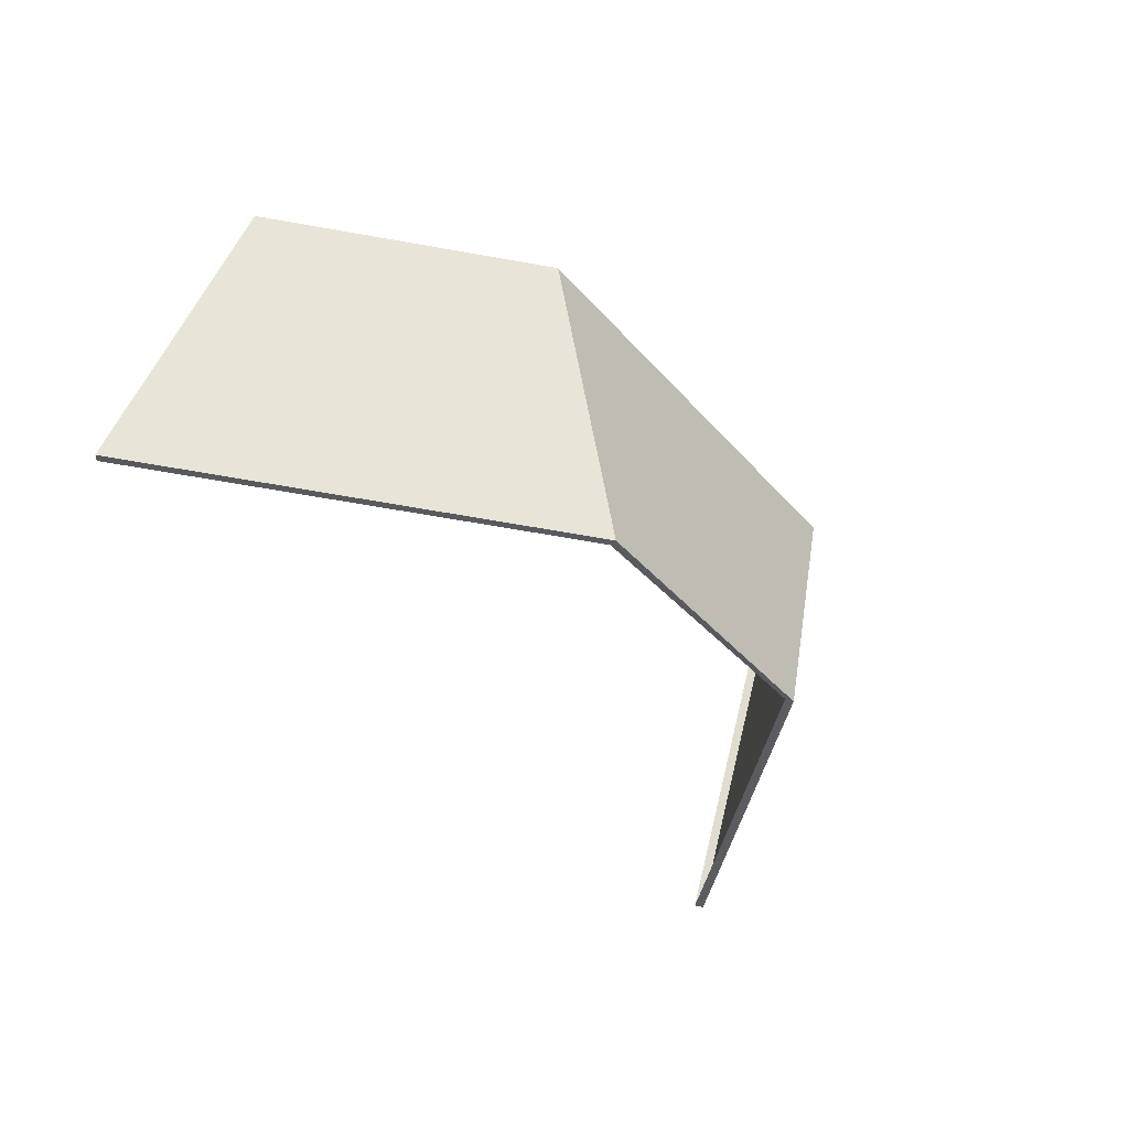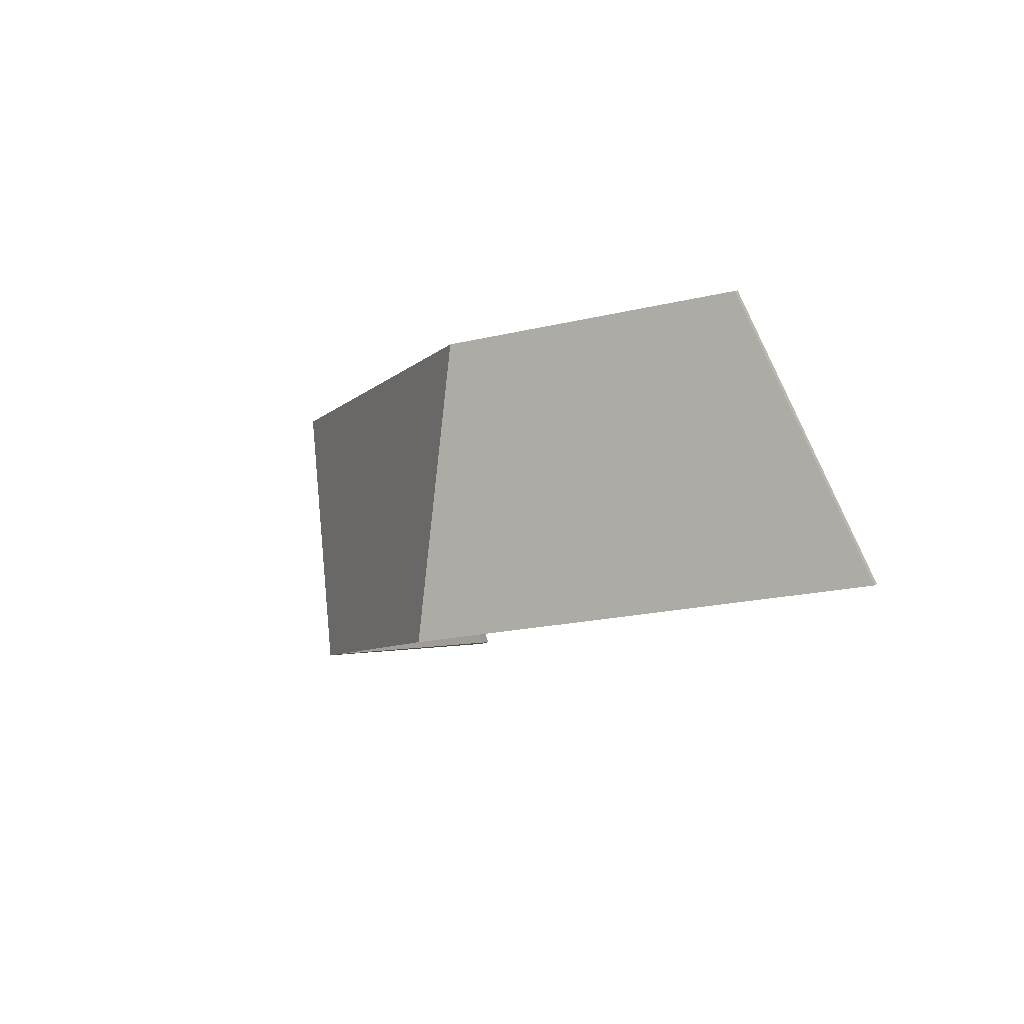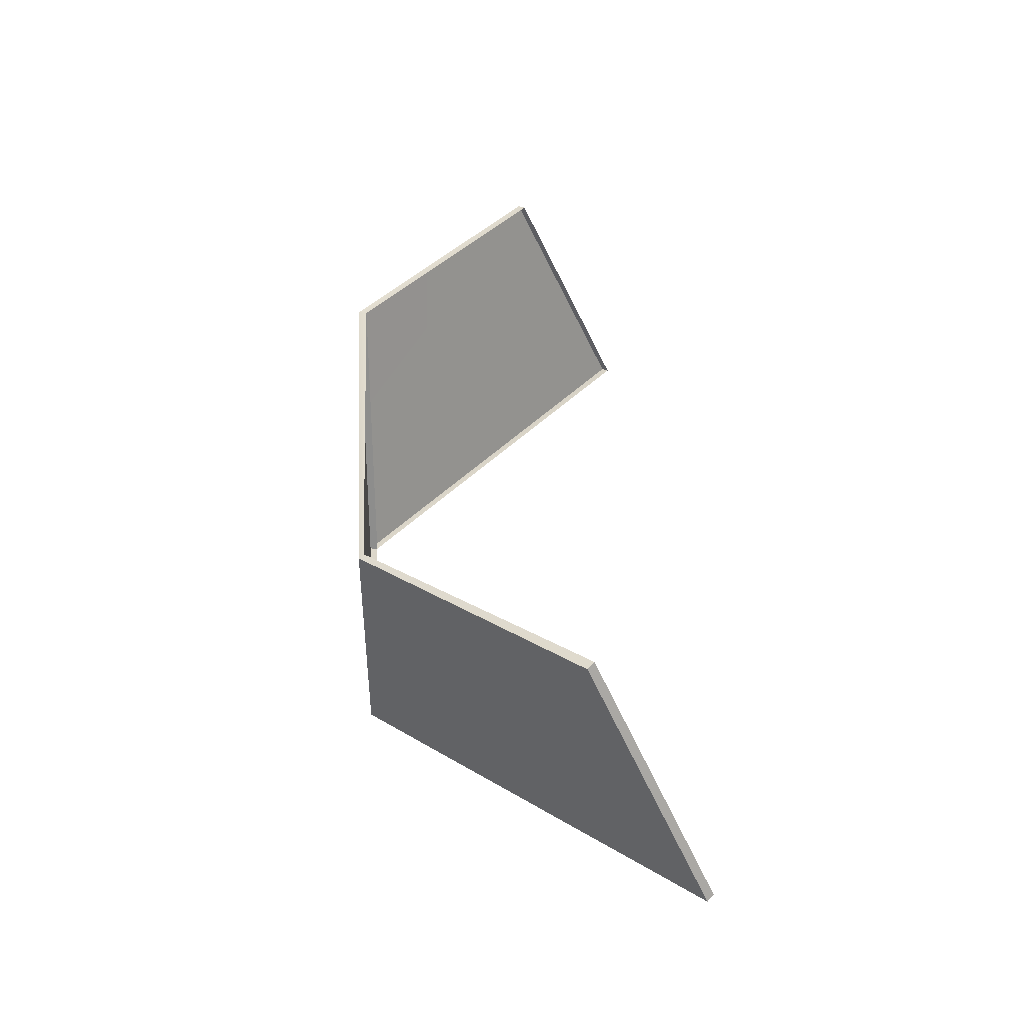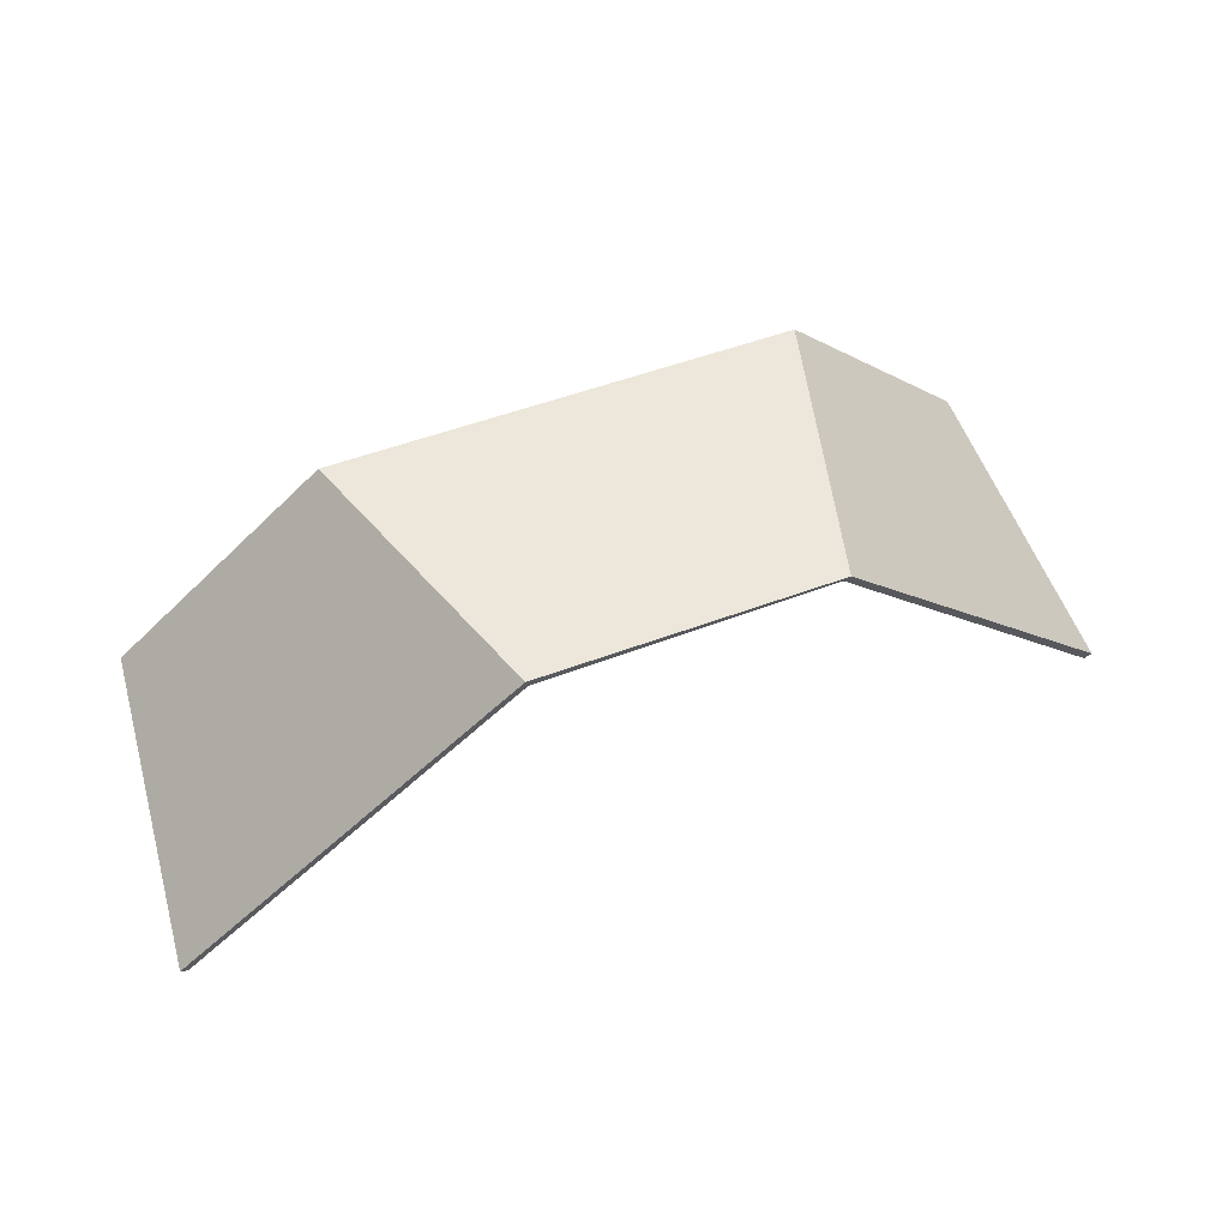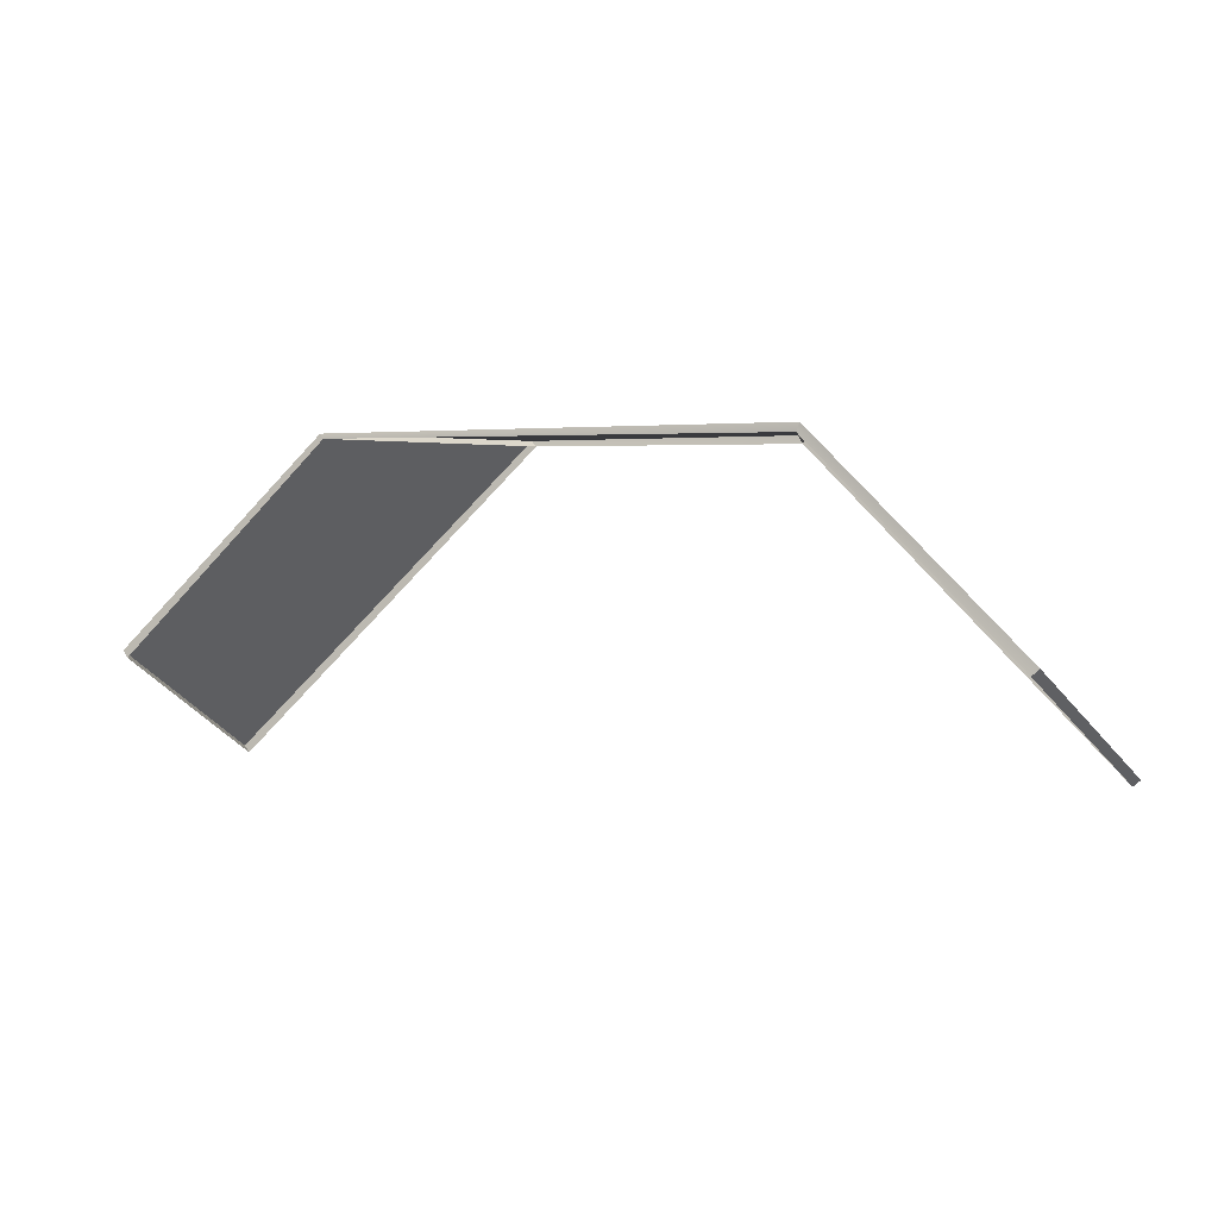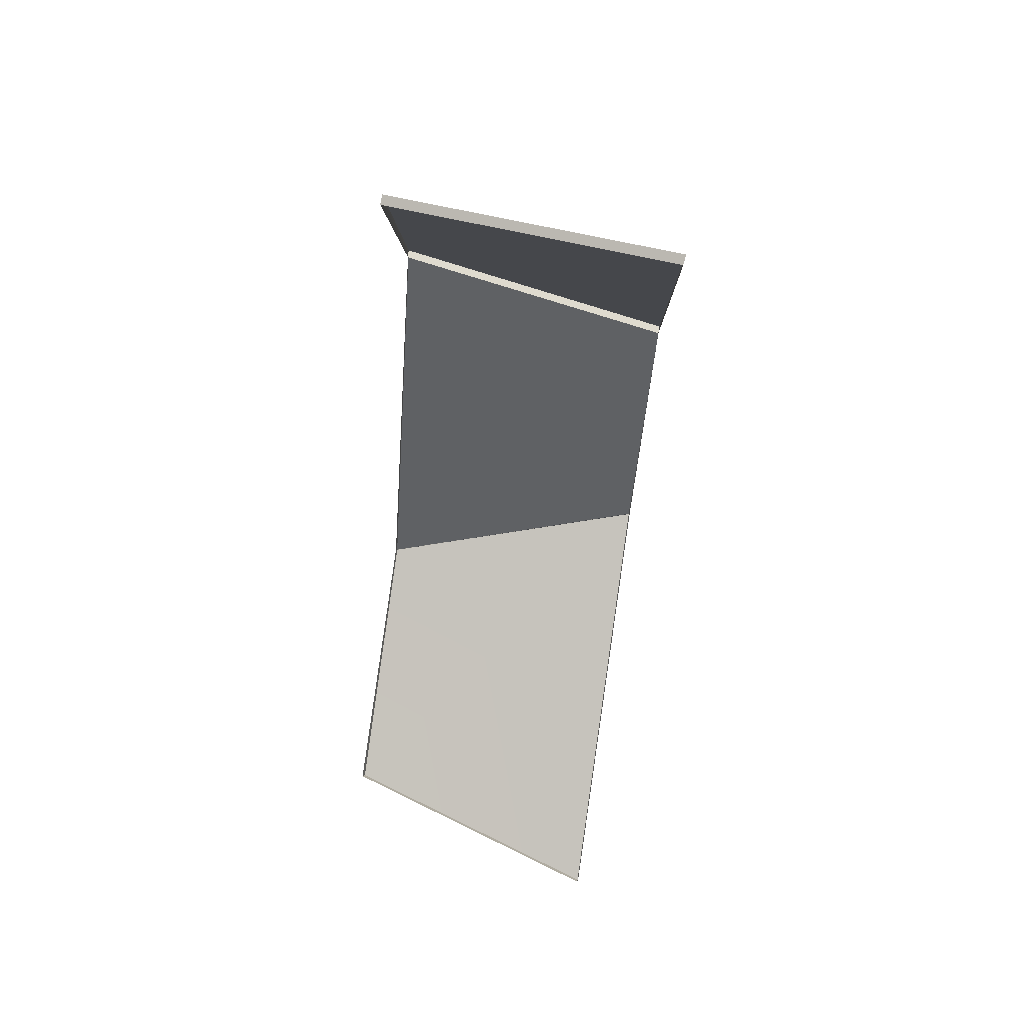
<metadata>
{"format":"obj","ext":"obj","renderer":"f3d","projection":"perspective","resolution":1024,"background":"white","views":[{"elev":-40.8,"azim":-52.7,"up":"+Y"},{"elev":-7.4,"azim":67.4,"up":"+Y"},{"elev":37.2,"azim":86.6,"up":"+Y"},{"elev":52.1,"azim":-22.4,"up":"+Z"},{"elev":2.4,"azim":-157.2,"up":"+Z"},{"elev":-45.8,"azim":-94.1,"up":"+Z"}]}
</metadata>
<code>
o ScreenBase
g pb-MergedObject-413848
v -1.512 1.688 15.87
v -1.537 1.683 15.89
v -1.641 0.7404 15.46
v -1.666 0.7334 15.48
v -1.537 1.683 15.89
v -0.8088 1.602 16.59
v -1.666 0.7334 15.48
v -0.5111 0.6022 16.59
v -0.8088 1.602 16.59
v -0.7975 1.603 16.56
v -0.5111 0.6022 16.59
v -0.501 0.607 16.56
v -0.501 0.607 16.56
v -1.641 0.7404 15.46
v -0.5111 0.6022 16.59
v -1.666 0.7334 15.48
v -0.8088 1.602 16.59
v -1.537 1.683 15.89
v -0.7975 1.603 16.56
v -1.512 1.688 15.87
v 1.51 1.692 15.87
v 1.488 1.701 15.85
v 1.641 0.7455 15.46
v 1.619 0.7521 15.43
v 0.7928 1.606 16.56
v 0.8077 1.601 16.58
v 0.4988 0.6074 16.57
v 0.5194 0.6006 16.59
v 0.5194 0.6006 16.59
v 1.641 0.7455 15.46
v 0.4988 0.6074 16.57
v 1.619 0.7521 15.43
v 0.7928 1.606 16.56
v 1.488 1.701 15.85
v 0.8077 1.601 16.58
v 1.51 1.692 15.87
v 1.51 1.692 15.87
v 0.8077 1.601 16.58
v 0.5194 0.6006 16.59
v 1.641 0.7455 15.46
v 0.4988 0.6074 16.57
v 0.5194 0.6006 16.59
v 0.7928 1.606 16.56
v 0.8077 1.601 16.58
v 0.5194 0.6006 16.59
v -0.5111 0.6022 16.59
v 0.8077 1.601 16.58
v -0.8088 1.602 16.59
v -0.5111 0.6022 16.59
v -0.501 0.607 16.56
v -0.8088 1.602 16.59
v -0.7975 1.603 16.56
v -0.7975 1.603 16.56
v 0.7928 1.606 16.56
v -0.8088 1.602 16.59
v 0.8077 1.601 16.58
v -0.5111 0.6022 16.59
v 0.5194 0.6006 16.59
v -0.501 0.607 16.56
v 0.4988 0.6074 16.57
g pb-MergedObject-413848
f 1 2 4 3
f 7 8 6 5
f 9 10 12 11
f 13 14 16 15
f 17 18 20 19
f 21 22 24 23
f 25 26 28 27
f 29 30 32 31
f 33 34 36 35
f 39 40 37 38
f 41 42 44 43
f 47 48 46 45
f 49 50 52 51
f 53 54 56 55
f 57 58 60 59

</code>
